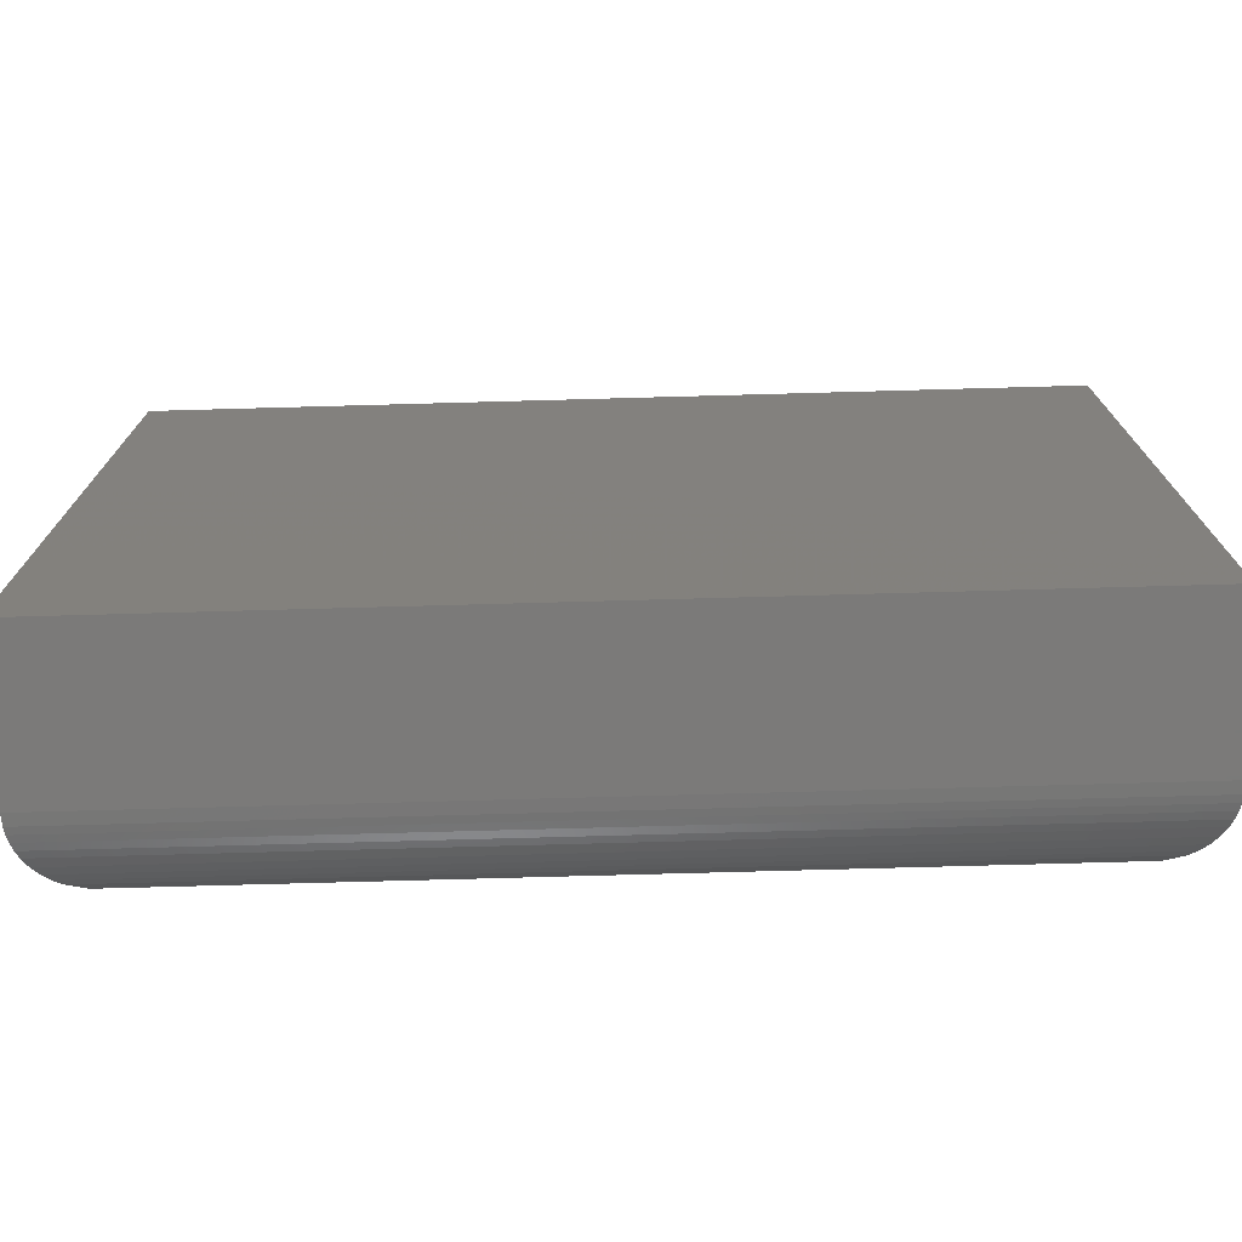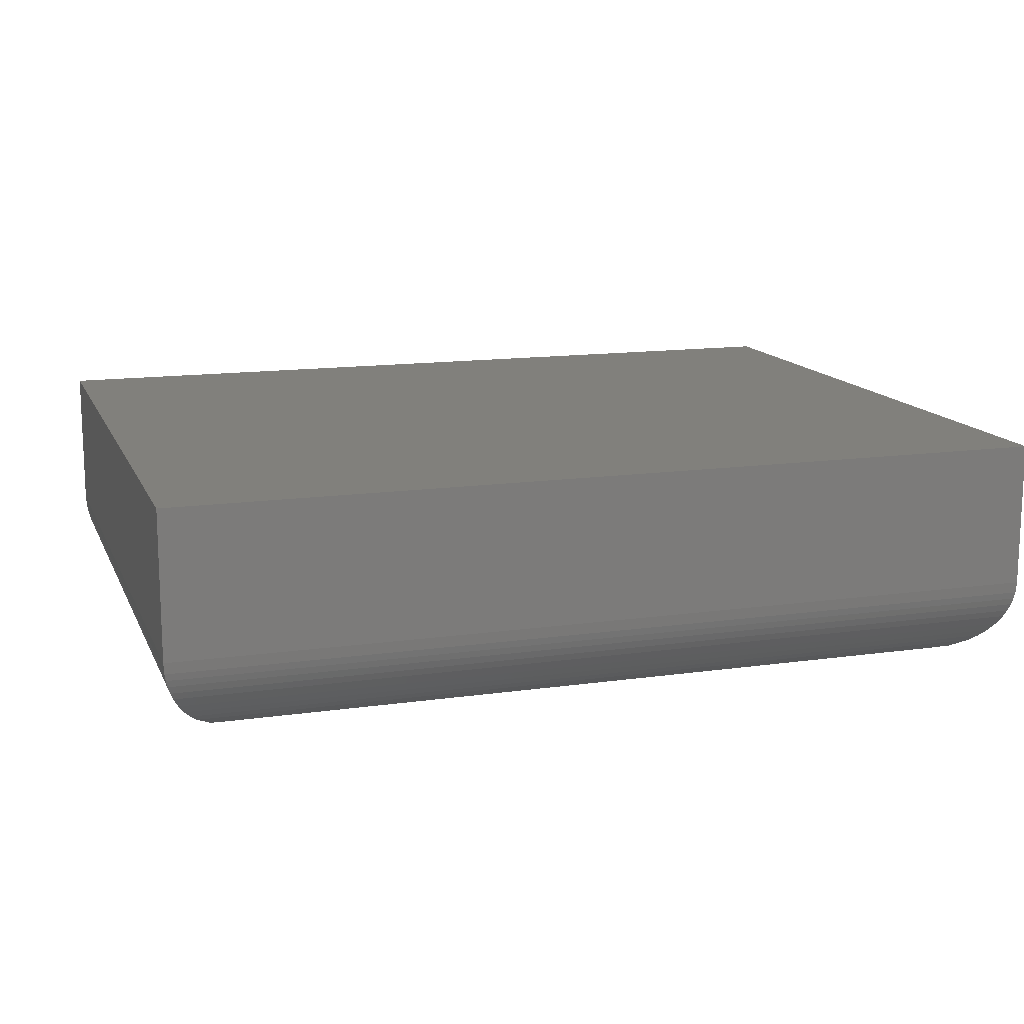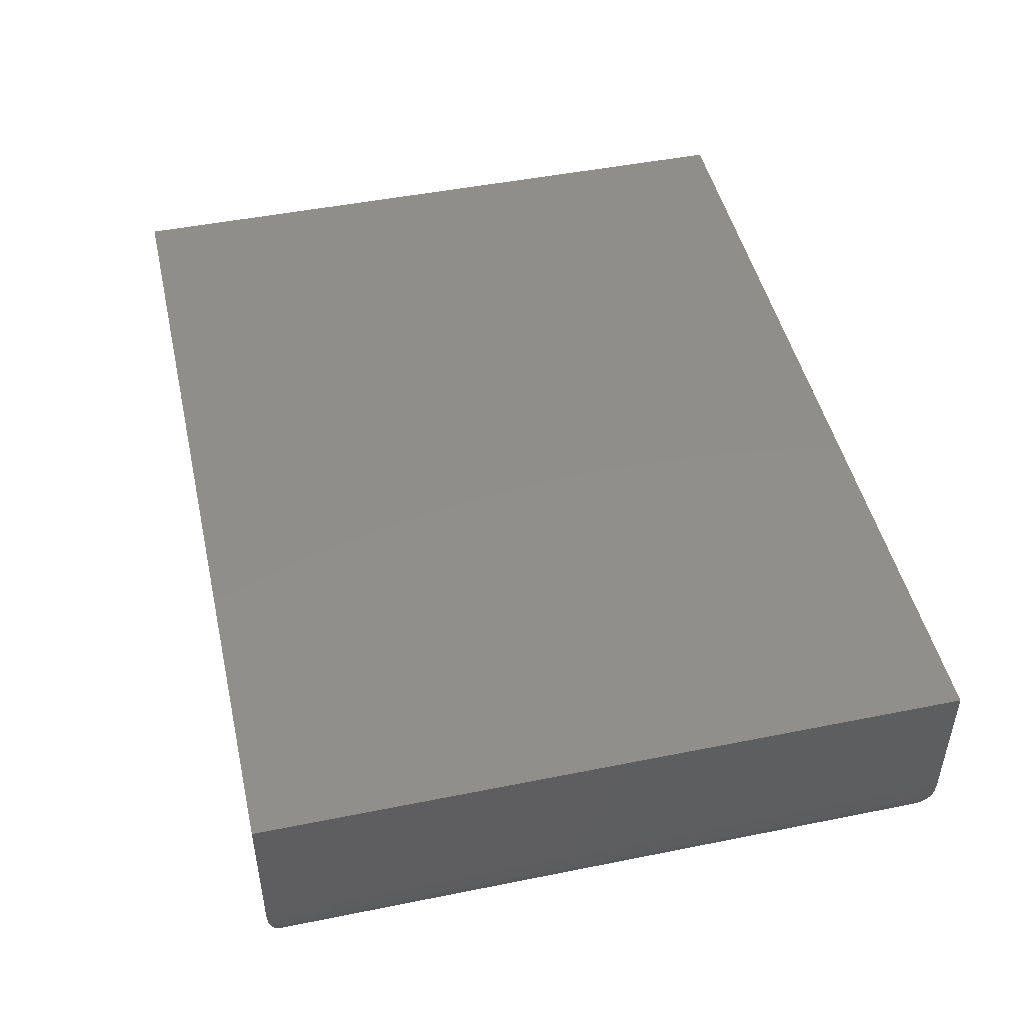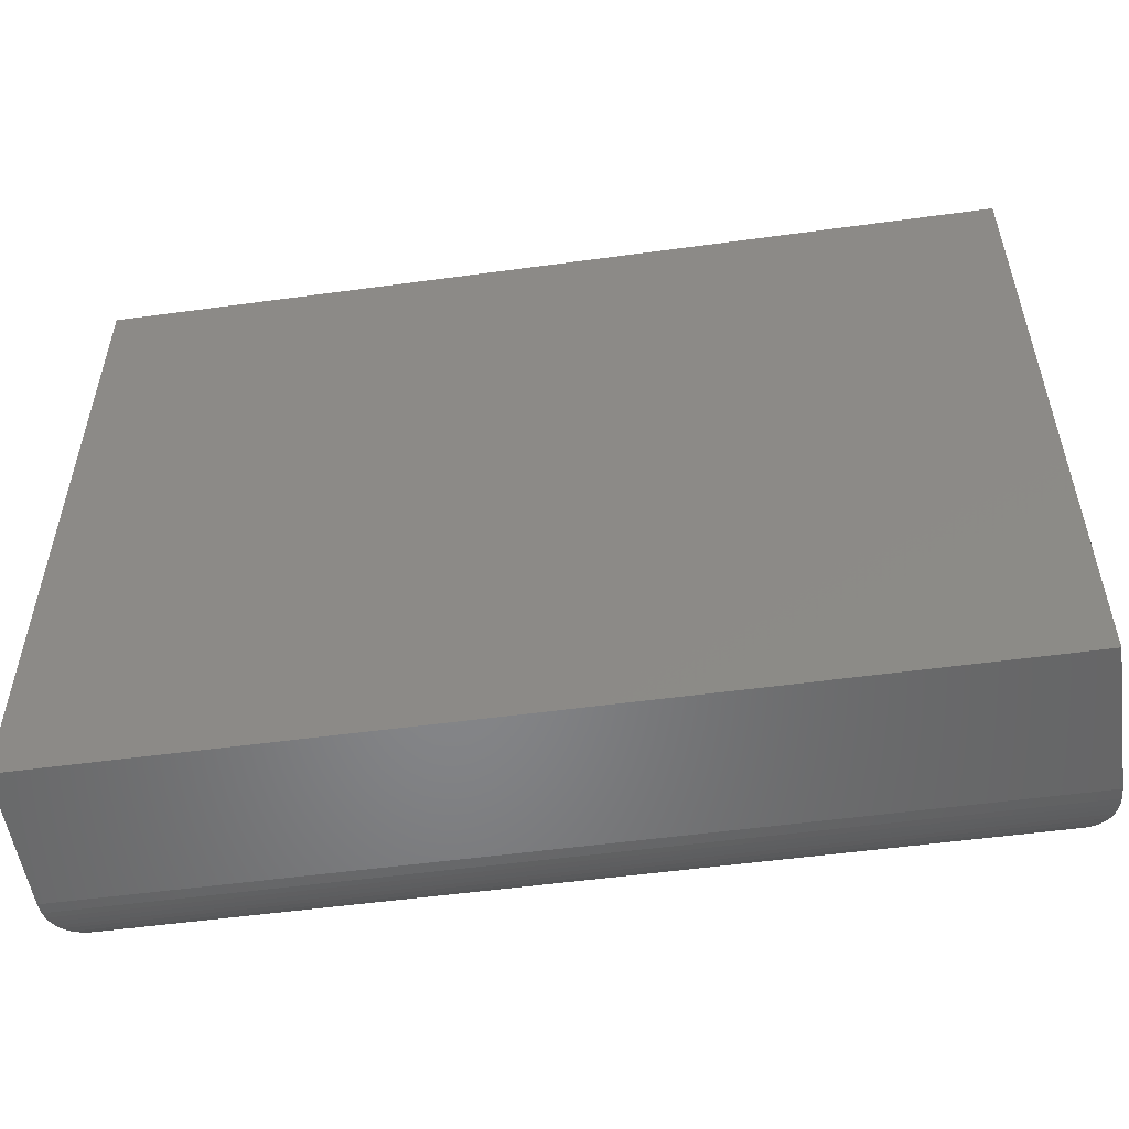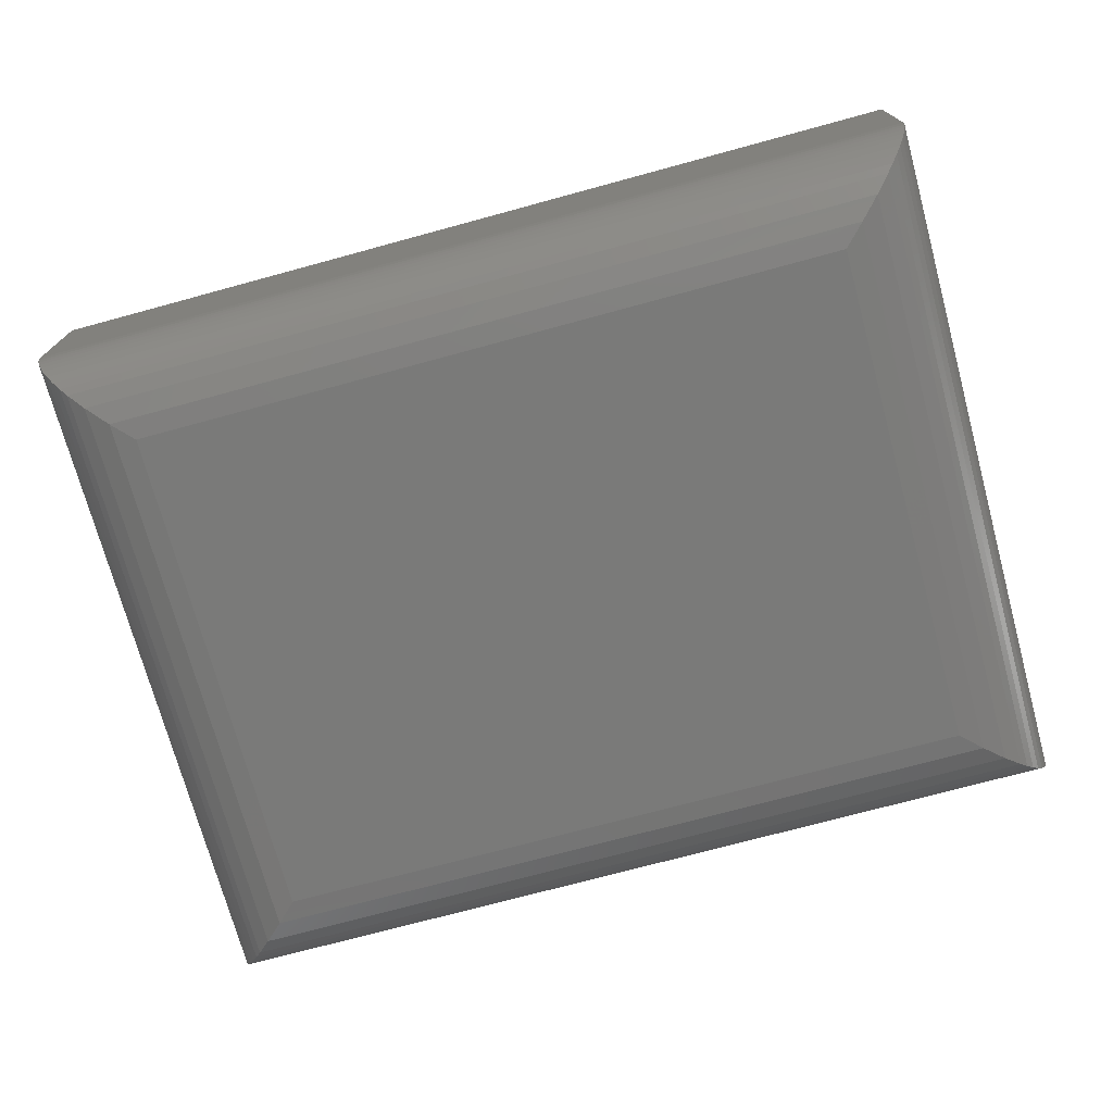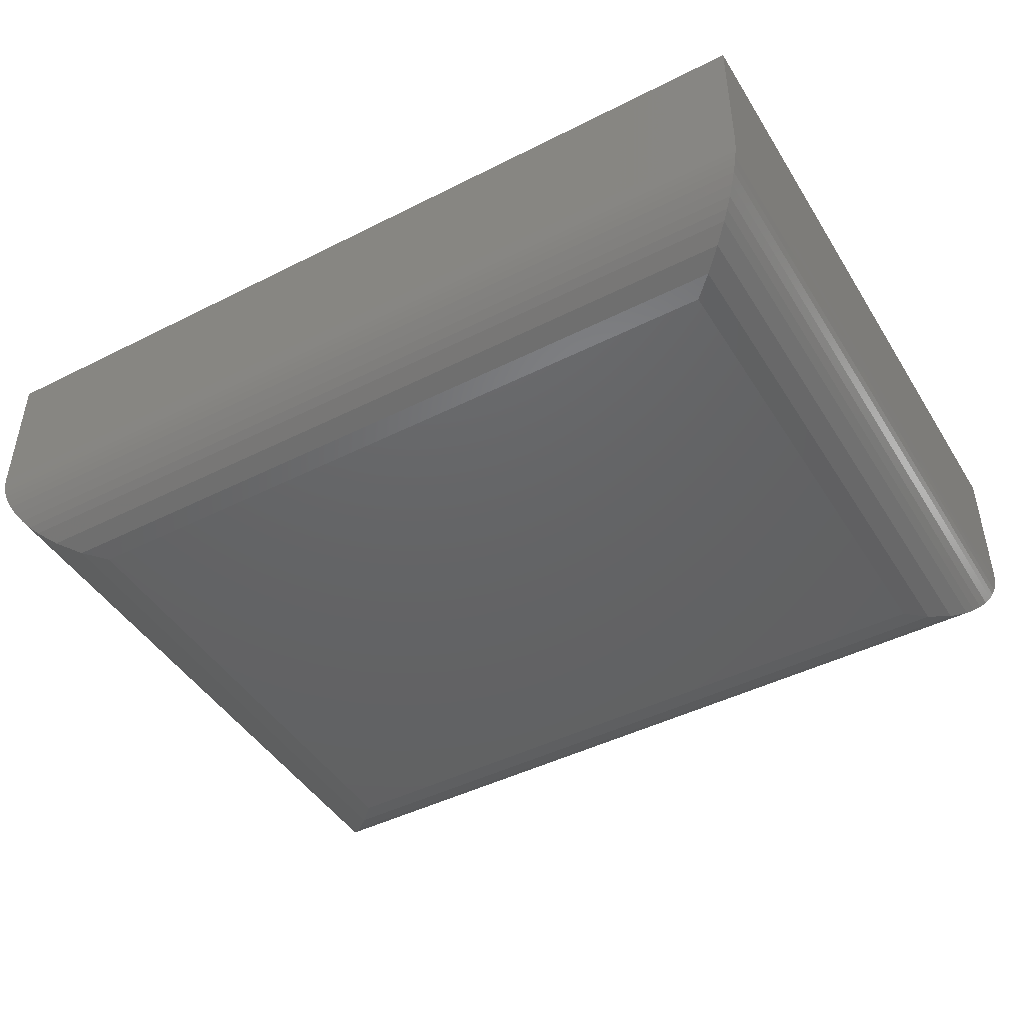
<metadata>
{"format":"stl","ext":"stl","renderer":"f3d","projection":"perspective","resolution":1024,"background":"white","views":[{"elev":-73.5,"azim":-178.4,"up":"+Z"},{"elev":13.8,"azim":162.3,"up":"+Y"},{"elev":47.4,"azim":77.2,"up":"+Y"},{"elev":-53.2,"azim":-171.7,"up":"+Z"},{"elev":-73.1,"azim":-164.8,"up":"+Y"},{"elev":-45.4,"azim":-149.8,"up":"+Y"}]}
</metadata>
<code>
# stl→obj: 56 verts, 108 faces
v -0.625 -0.3281 -0.2188
v 0.3672 -0.3281 -0.2188
v -0.625 -0.3281 0.4988
v 0.3672 -0.3281 0.4988
v -0.75 -0.2031 0.6238
v -0.75 5.371e-17 0.6238
v -0.75 -0.2031 -0.3438
v -0.75 0 -0.3438
v 0.4922 -0.2031 0.6238
v 0.4922 1.916e-16 0.6238
v 0.4922 -0.2031 -0.3438
v 0.4922 1.379e-16 -0.3438
v 0.3966 -0.3246 0.5282
v -0.6544 -0.3246 0.5282
v 0.4912 -0.2186 0.6229
v -0.7475 -0.2281 0.6213
v 0.4897 -0.2281 0.6213
v -0.7452 -0.2374 0.6191
v 0.4874 -0.2374 0.6191
v 0.4247 -0.3141 0.5564
v -0.749 -0.2186 0.6229
v 0.484 -0.2476 0.6157
v -0.7418 -0.2476 0.6157
v 0.4799 -0.2572 0.6116
v -0.7377 -0.2572 0.6116
v 0.4728 -0.27 0.6045
v -0.7306 -0.27 0.6045
v 0.4646 -0.2815 0.5962
v -0.7224 -0.2815 0.5962
v 0.4555 -0.2916 0.5871
v -0.7133 -0.2916 0.5871
v 0.4457 -0.3004 0.5773
v -0.7035 -0.3004 0.5773
v -0.6825 -0.3141 0.5564
v 0.3966 -0.3246 -0.2481
v 0.4912 -0.2186 -0.3428
v 0.4897 -0.2281 -0.3412
v 0.4874 -0.2374 -0.339
v 0.4247 -0.3141 -0.2763
v 0.484 -0.2476 -0.3356
v 0.4799 -0.2572 -0.3315
v 0.4728 -0.27 -0.3244
v 0.4646 -0.2815 -0.3161
v 0.4554 -0.2916 -0.307
v 0.4457 -0.3004 -0.2972
v -0.6544 -0.3246 -0.2481
v -0.749 -0.2186 -0.3428
v -0.7475 -0.2281 -0.3412
v -0.7452 -0.2374 -0.339
v -0.6825 -0.3141 -0.2763
v -0.7418 -0.2476 -0.3356
v -0.7377 -0.2572 -0.3315
v -0.7306 -0.27 -0.3244
v -0.7224 -0.2815 -0.3161
v -0.7133 -0.2916 -0.307
v -0.7035 -0.3004 -0.2972
f 1 2 3
f 3 2 4
f 5 6 7
f 7 6 8
f 9 10 5
f 5 10 6
f 11 12 9
f 9 12 10
f 7 8 11
f 11 8 12
f 3 13 14
f 3 4 13
f 15 16 17
f 17 16 18
f 17 18 19
f 20 14 13
f 9 5 15
f 15 5 21
f 15 21 16
f 19 18 22
f 22 18 23
f 22 23 24
f 24 23 25
f 24 25 26
f 26 25 27
f 26 27 28
f 28 27 29
f 28 29 30
f 30 29 31
f 30 31 32
f 32 31 33
f 32 33 20
f 20 33 34
f 20 34 14
f 4 35 13
f 4 2 35
f 36 17 37
f 37 17 19
f 37 19 38
f 39 13 35
f 11 9 36
f 36 9 15
f 36 15 17
f 38 19 40
f 40 19 22
f 40 22 41
f 41 22 24
f 41 24 42
f 42 24 26
f 42 26 43
f 43 26 28
f 43 28 44
f 44 28 30
f 44 30 45
f 45 30 32
f 45 32 39
f 39 32 20
f 39 20 13
f 2 46 35
f 2 1 46
f 47 37 48
f 48 37 38
f 48 38 49
f 50 35 46
f 7 11 47
f 47 11 36
f 47 36 37
f 49 38 51
f 51 38 40
f 51 40 52
f 52 40 41
f 52 41 53
f 53 41 42
f 53 42 54
f 54 42 43
f 54 43 55
f 55 43 44
f 55 44 56
f 56 44 45
f 56 45 50
f 50 45 39
f 50 39 35
f 1 14 46
f 1 3 14
f 21 48 16
f 16 48 49
f 16 49 18
f 34 46 14
f 5 7 21
f 21 7 47
f 21 47 48
f 18 49 23
f 23 49 51
f 23 51 25
f 25 51 52
f 25 52 27
f 27 52 53
f 27 53 29
f 29 53 54
f 29 54 31
f 31 54 55
f 31 55 33
f 33 55 56
f 33 56 34
f 34 56 50
f 34 50 46
f 8 6 12
f 12 6 10

</code>
